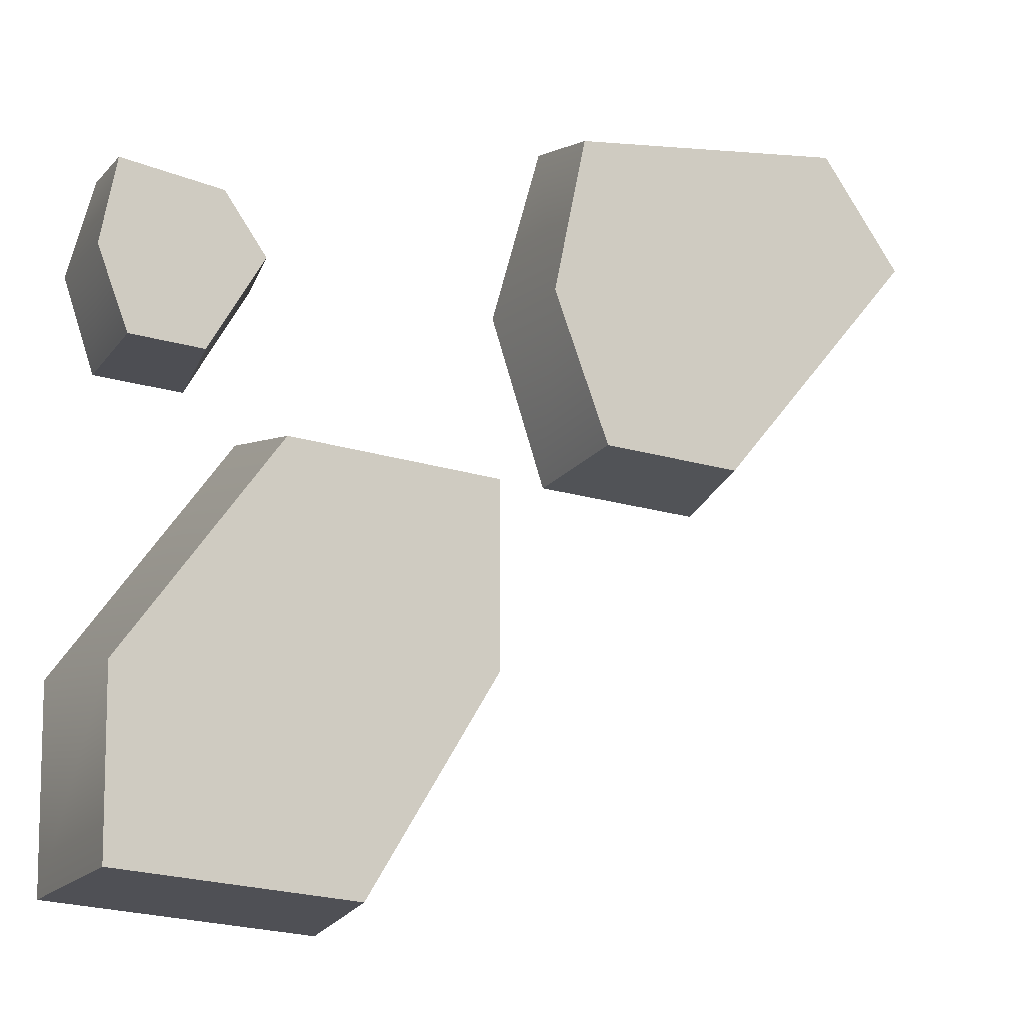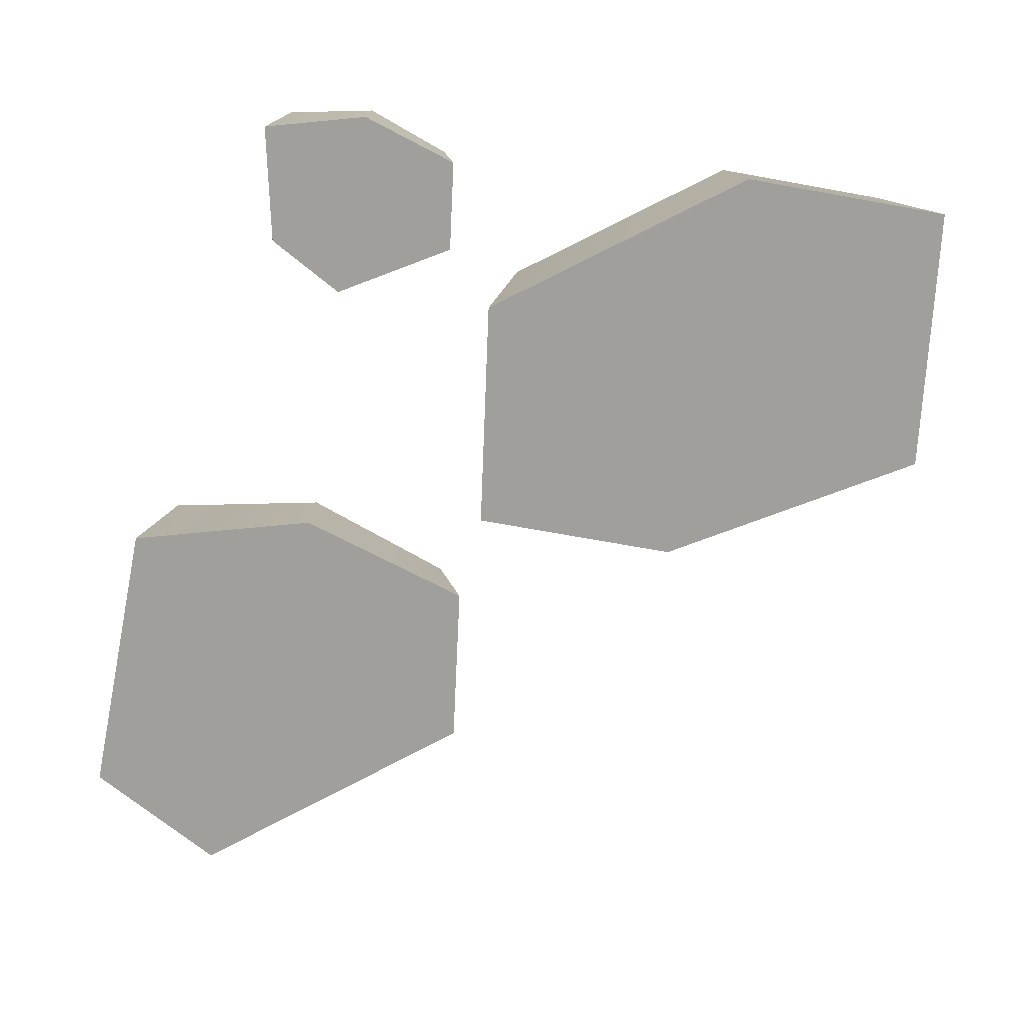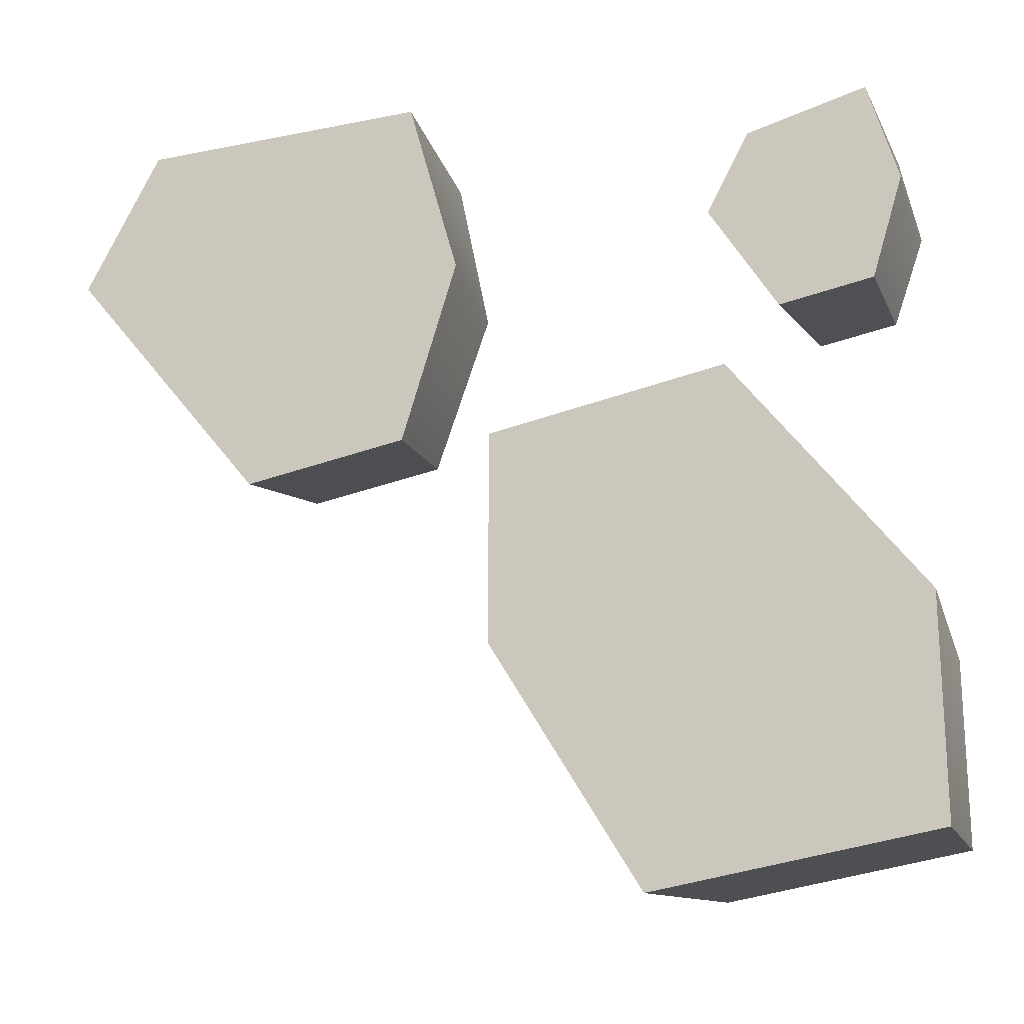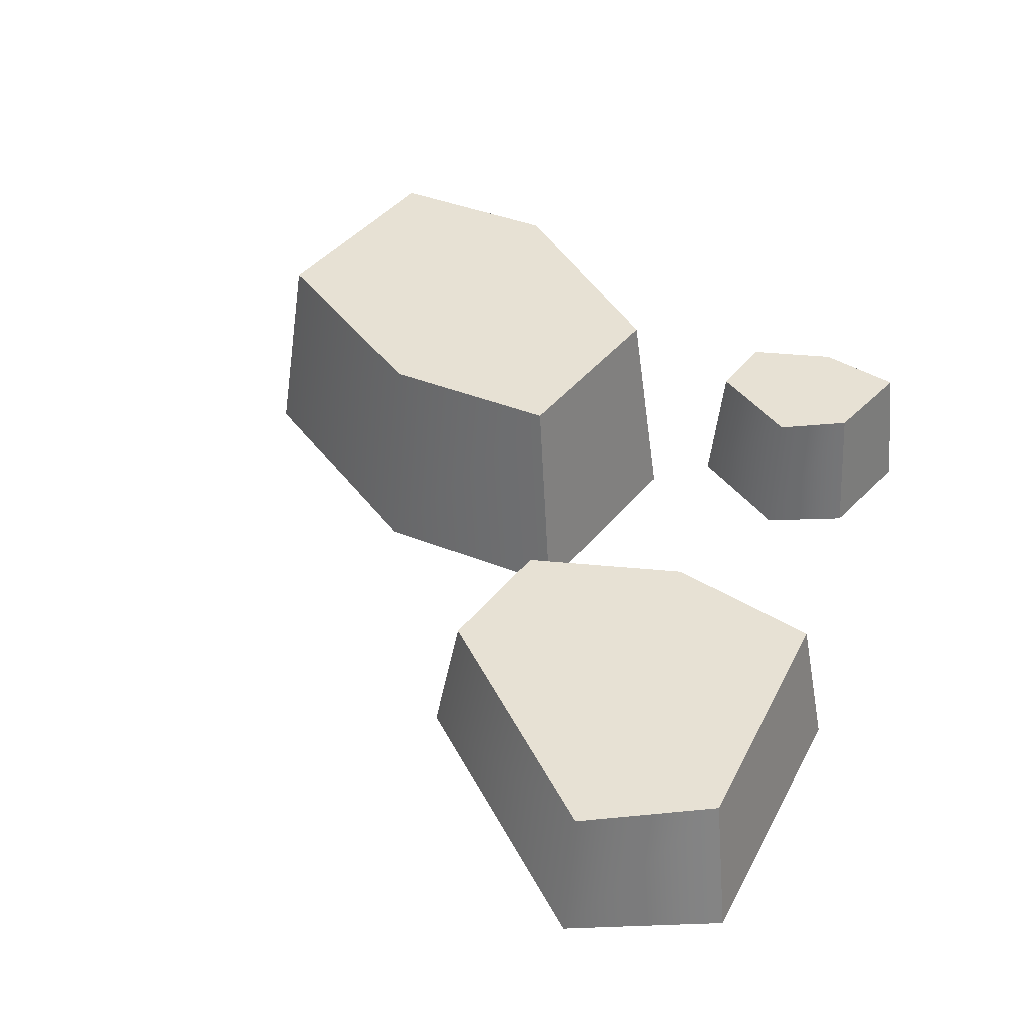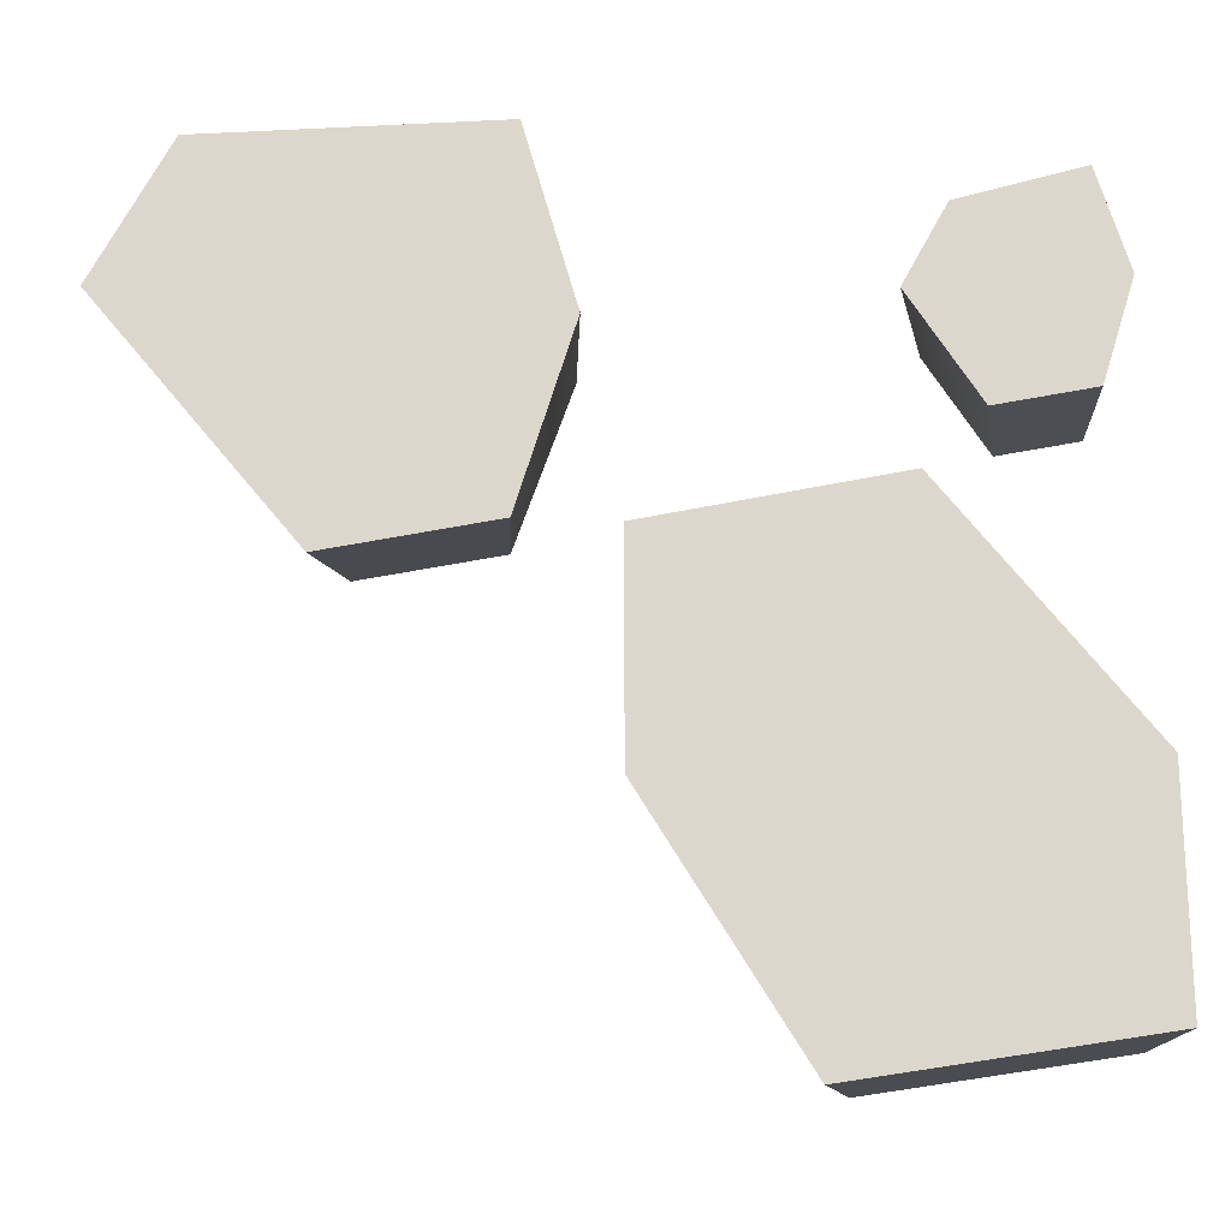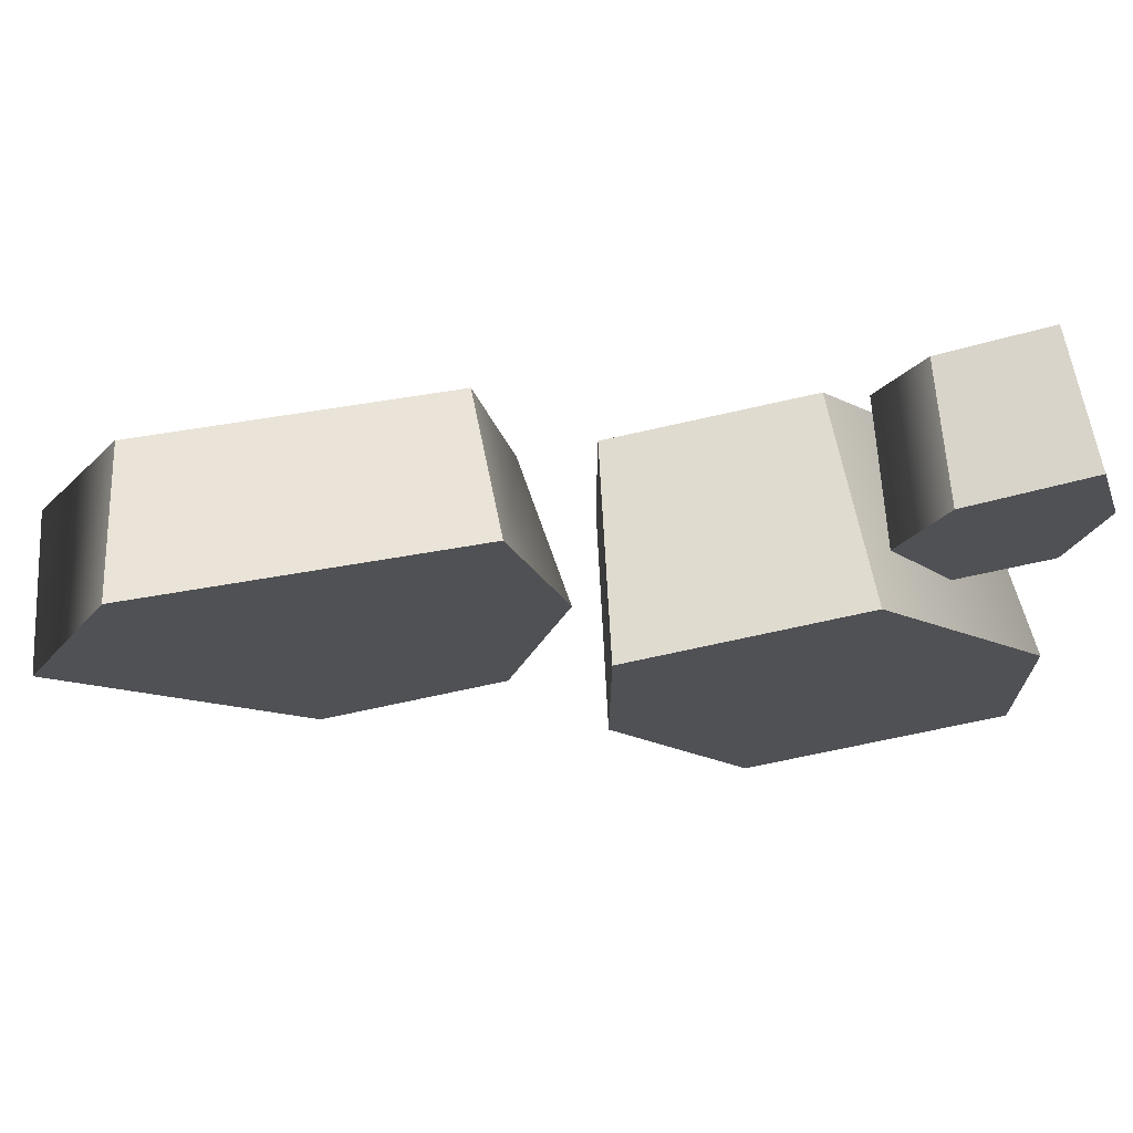
<metadata>
{"format":"obj","ext":"obj","renderer":"f3d","projection":"perspective","resolution":1024,"background":"white","views":[{"elev":-9.6,"azim":161.6,"up":"+Z"},{"elev":-71.2,"azim":79.8,"up":"+Y"},{"elev":-20.6,"azim":22.3,"up":"+Z"},{"elev":39.5,"azim":-63.5,"up":"+Y"},{"elev":-20.3,"azim":7.3,"up":"+Z"},{"elev":71.1,"azim":-10.0,"up":"+Z"}]}
</metadata>
<code>
v 1.128 -5.871 2.065
v 13.77 -5.871 3.826
v 2.585 5.871 0.6019
v 13.58 5.871 2.134
v 9.443 5.871 -20.5
v 22.06 5.871 -18.88
v 9.012 -5.871 -22.19
v 23.52 -5.871 -20.33
v 2.585 5.871 -9.138
v 1.128 -5.871 -9.131
v 23.52 -5.871 -9.131
v 22.06 5.871 -9.138
v 15.41 -5.871 16.41
v 21.63 -5.871 17.74
v 16.05 1.355 15.76
v 21.54 1.355 16.98
v 16.86 1.355 7.289
v 20.86 1.355 7.812
v 16.67 -5.871 6.535
v 21.51 -5.871 7.166
v 13.8 1.355 12.35
v 13.15 -5.871 12.36
v 23.14 -5.871 12.36
v 22.49 1.355 12.35
v -19.39 -5.871 22.19
v -3.565 -5.871 21.85
v -18.21 1.355 21
v -3.718 1.355 20.47
v -12.29 1.355 2.717
v -4.964 1.355 3.675
v -12.64 -5.871 1.335
v -3.775 -5.871 2.492
v -22.33 1.355 14.76
v -23.52 -5.871 14.76
v -0.8005 -5.871 12
v -1.989 1.355 11.99
f 1 2 4 3
f 3 4 12 9
f 5 6 8 7
f 10 11 2 1
f 2 11 12 4
f 10 1 3 9
f 7 10 9 5
f 7 8 11 10
f 12 11 8 6
f 9 12 6 5
f 13 14 16 15
f 15 16 24 21
f 17 18 20 19
f 22 23 14 13
f 14 23 24 16
f 22 13 15 21
f 19 22 21 17
f 19 20 23 22
f 24 23 20 18
f 21 24 18 17
f 25 26 28 27
f 27 28 36 33
f 29 30 32 31
f 34 35 26 25
f 26 35 36 28
f 34 25 27 33
f 31 34 33 29
f 31 32 35 34
f 36 35 32 30
f 33 36 30 29

</code>
